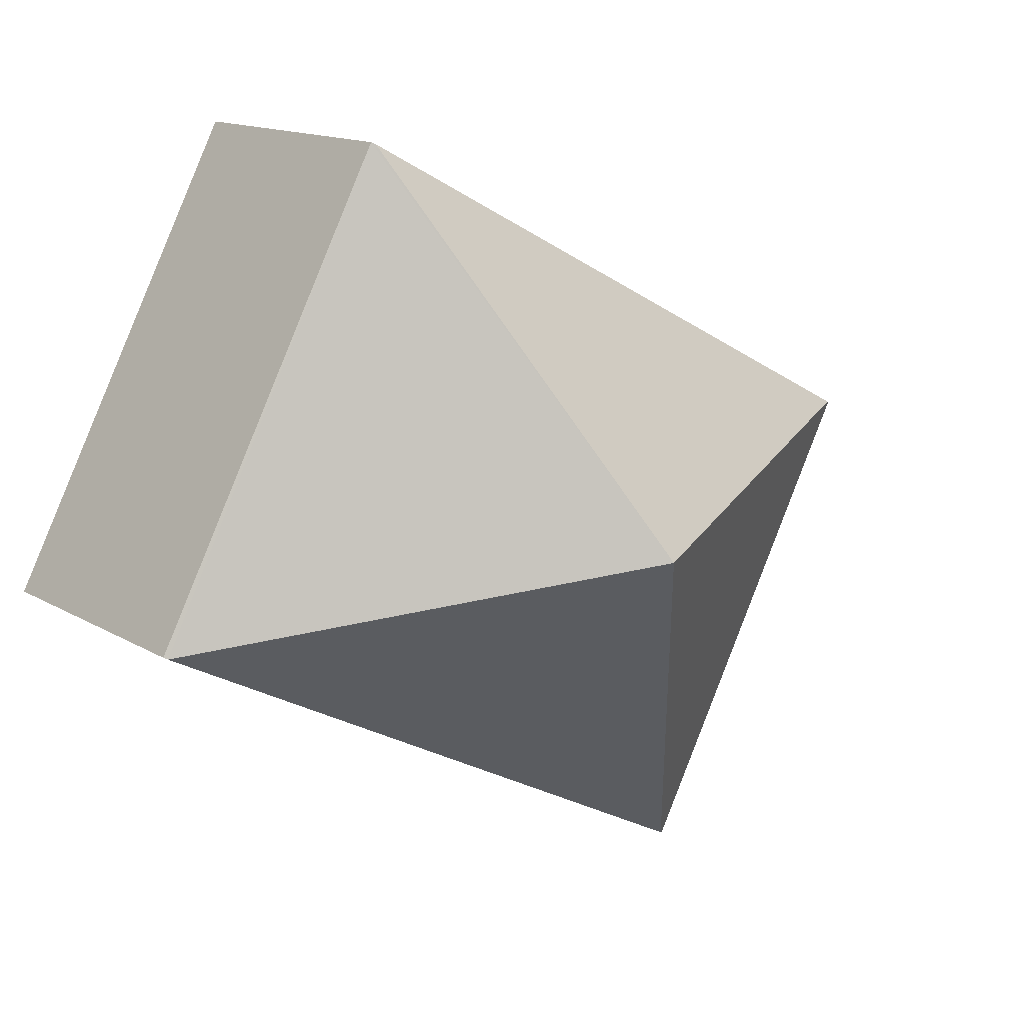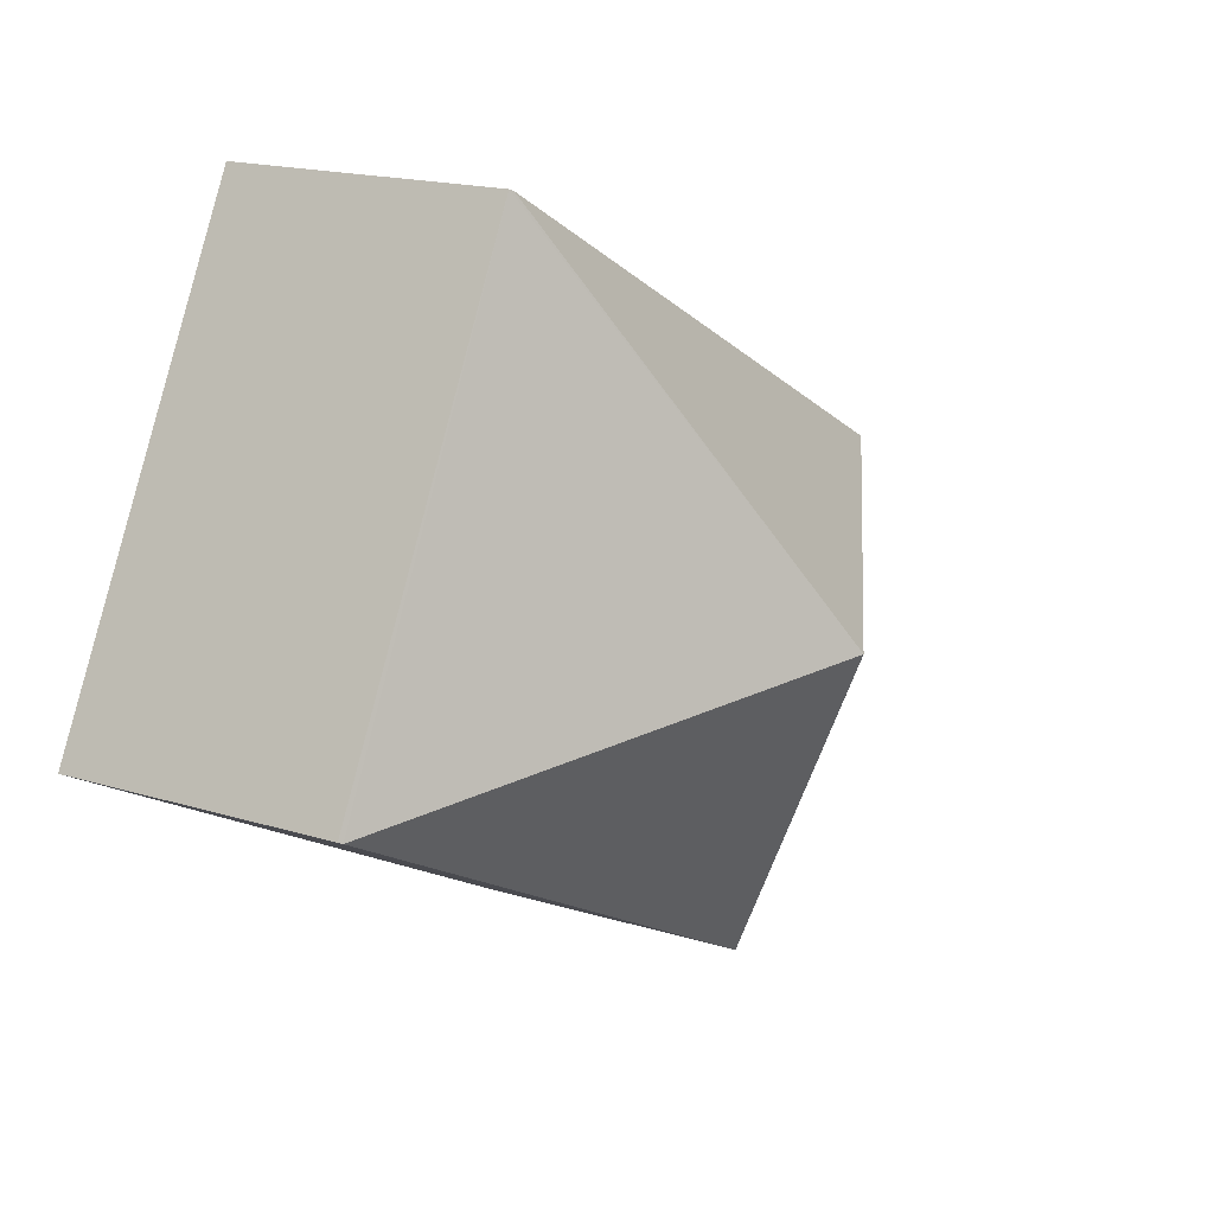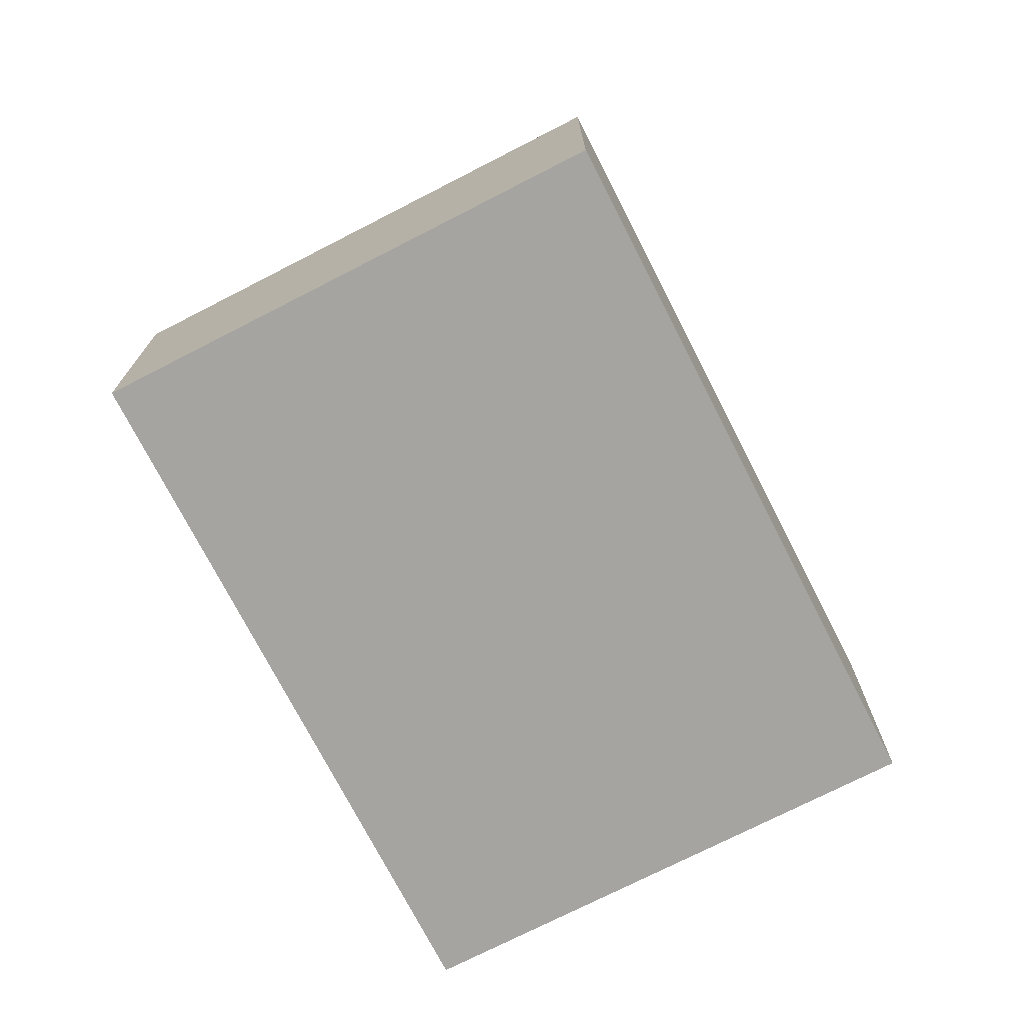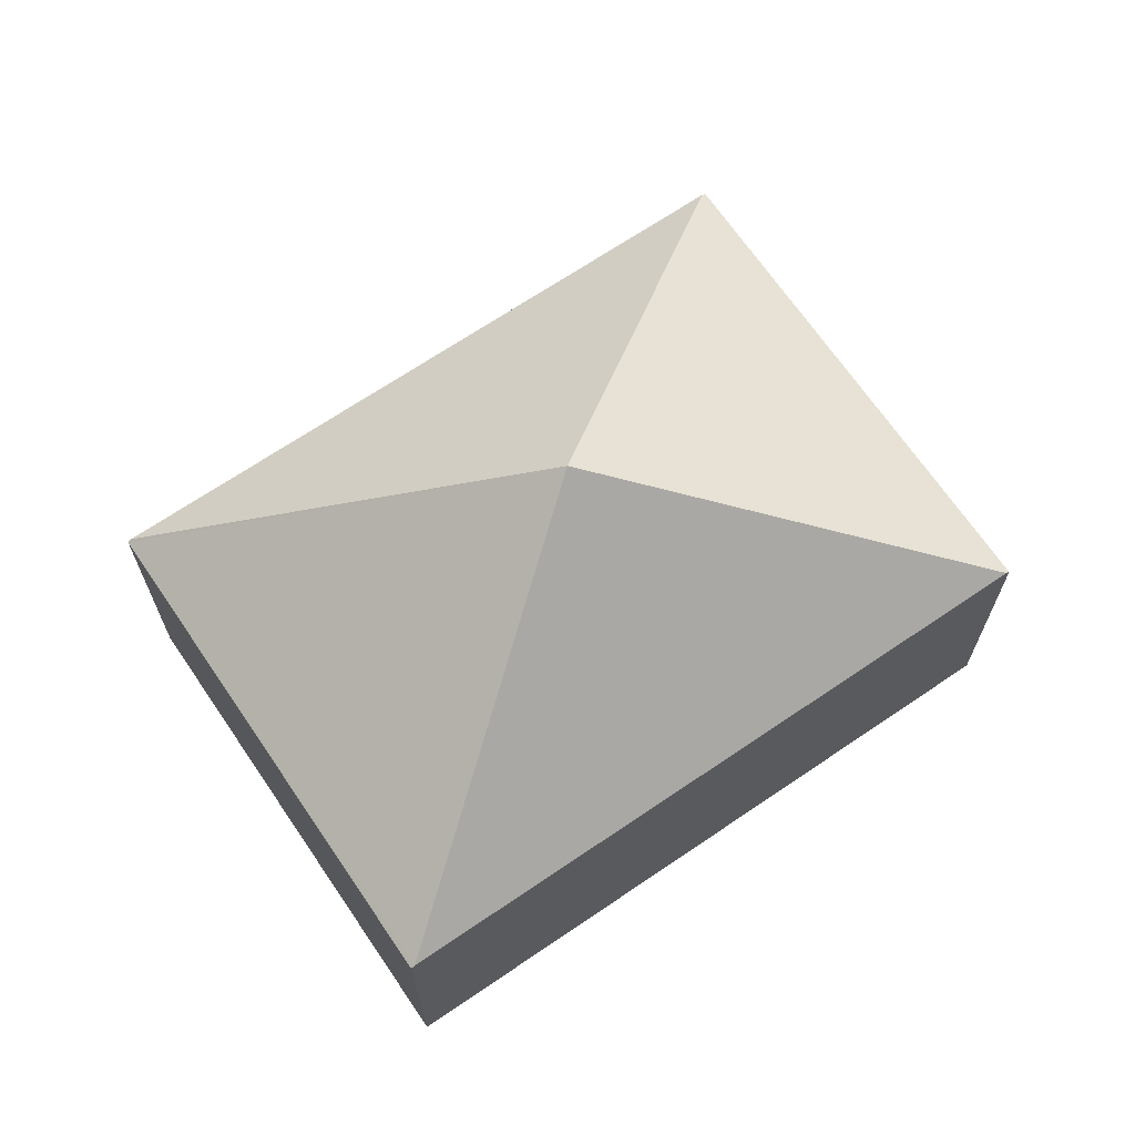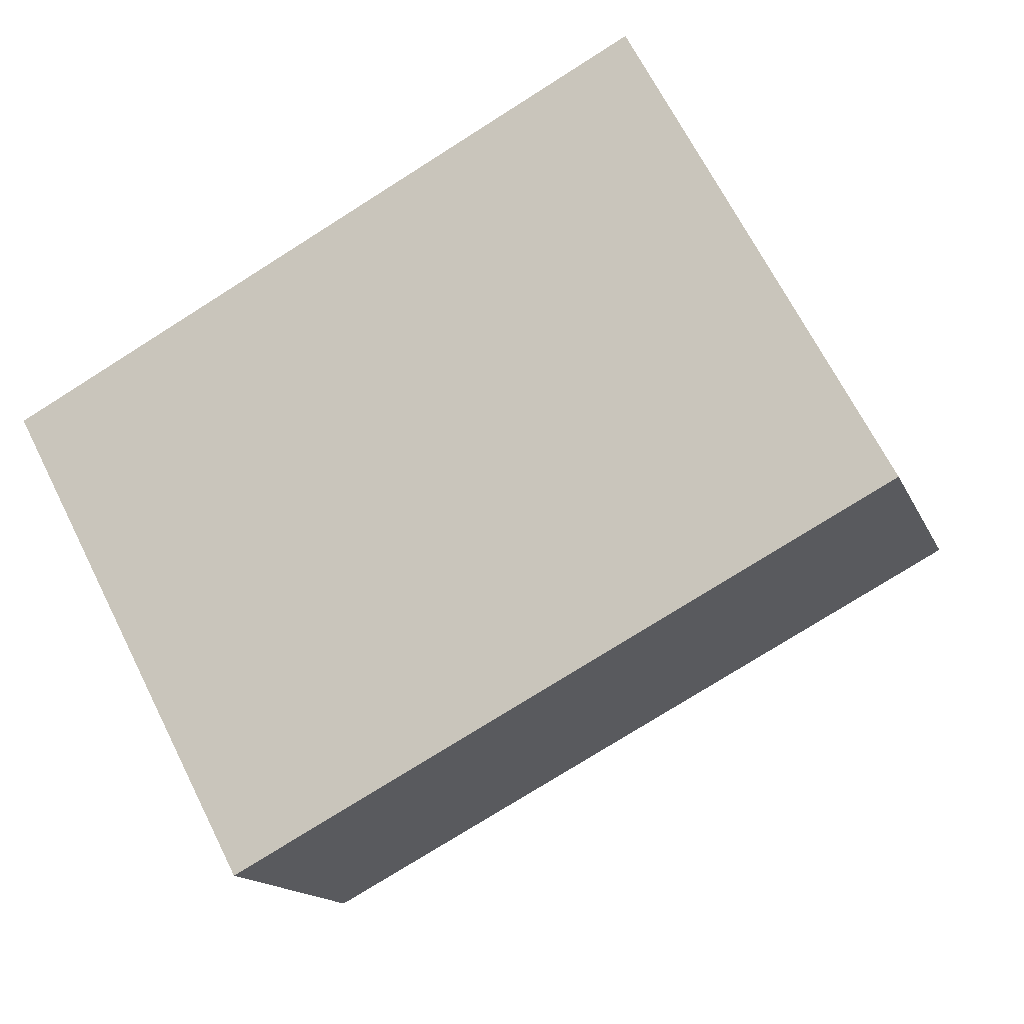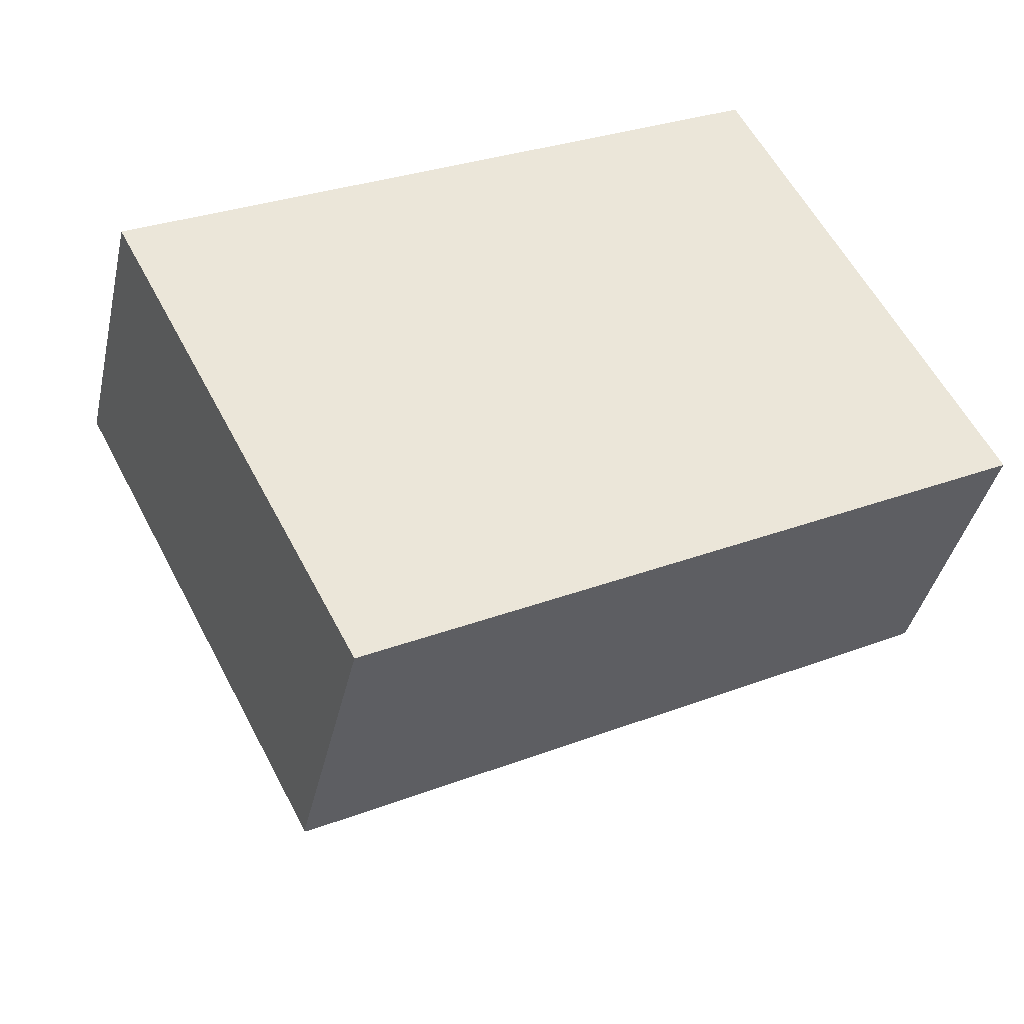
<metadata>
{"format":"obj","ext":"obj","renderer":"f3d","projection":"perspective","resolution":1024,"background":"white","views":[{"elev":14.4,"azim":141.7,"up":"+Z"},{"elev":17.5,"azim":121.5,"up":"+Z"},{"elev":-73.5,"azim":89.3,"up":"+Y"},{"elev":68.3,"azim":117.9,"up":"+Y"},{"elev":-14.8,"azim":17.1,"up":"+Z"},{"elev":-39.5,"azim":-12.5,"up":"+Z"}]}
</metadata>
<code>
v  7.532 2.449 -1.145
v  5.445 2.427 2.877
v  7.562 2.427 -1.129
v  3.781 4.364 -0.564
v  5.415 2.449 2.861
v  2.147 2.449 -3.99
v  0 2.427 1.486e-16
v  2.116 2.427 -4.006
v  0.031 2.449 0.016
v  0 0 0
v  0.031 -9.797e-19 0.016
v  5.415 -1.752e-16 2.861
v  5.445 -1.762e-16 2.877
v  7.562 6.913e-17 -1.129
v  7.532 7.011e-17 -1.145
v  2.147 2.443e-16 -3.99
v  2.116 2.453e-16 -4.006
g defaultobject
f 1 2 3
f 2 1 4
f 2 4 5
f 1 6 4
f 7 6 8
f 6 7 4
f 4 7 9
f 9 5 4
f 10 9 7
f 9 10 5
f 5 10 11
f 5 11 12
f 5 12 2
f 2 12 13
f 13 3 2
f 3 13 14
f 14 1 3
f 1 14 6
f 6 14 15
f 6 15 16
f 6 16 8
f 8 16 17
f 17 7 8
f 7 17 10
f 12 14 13
f 14 12 11
f 14 11 15
f 15 11 16
f 16 11 10
f 16 10 17

</code>
